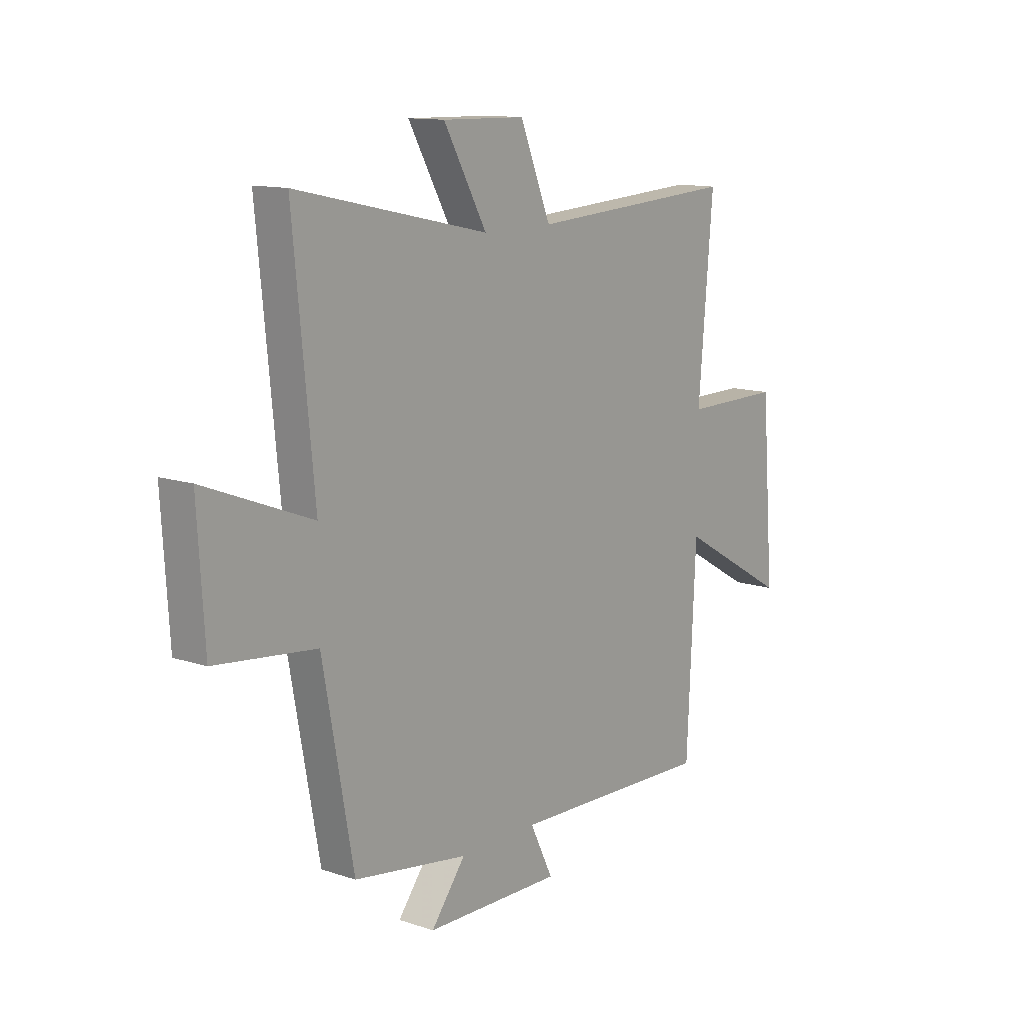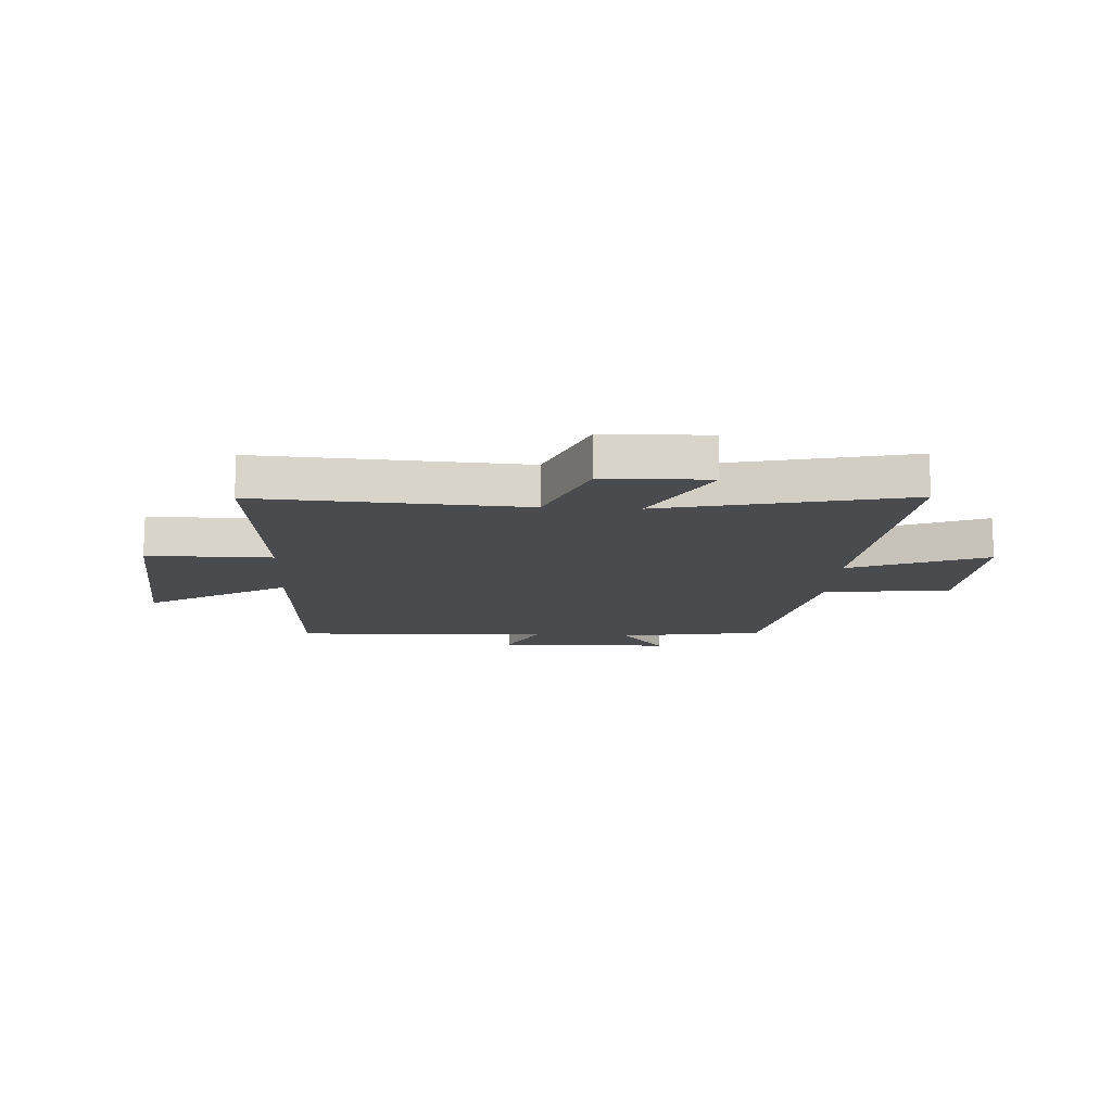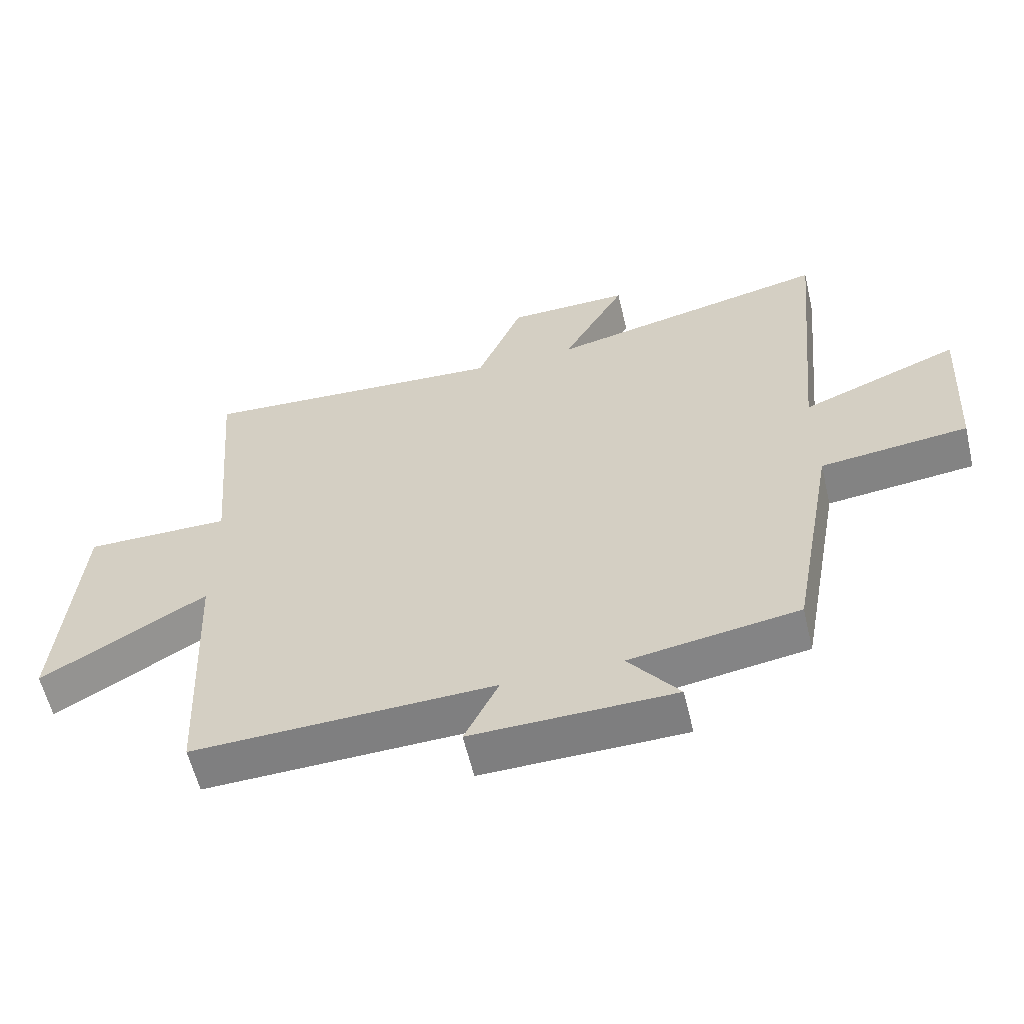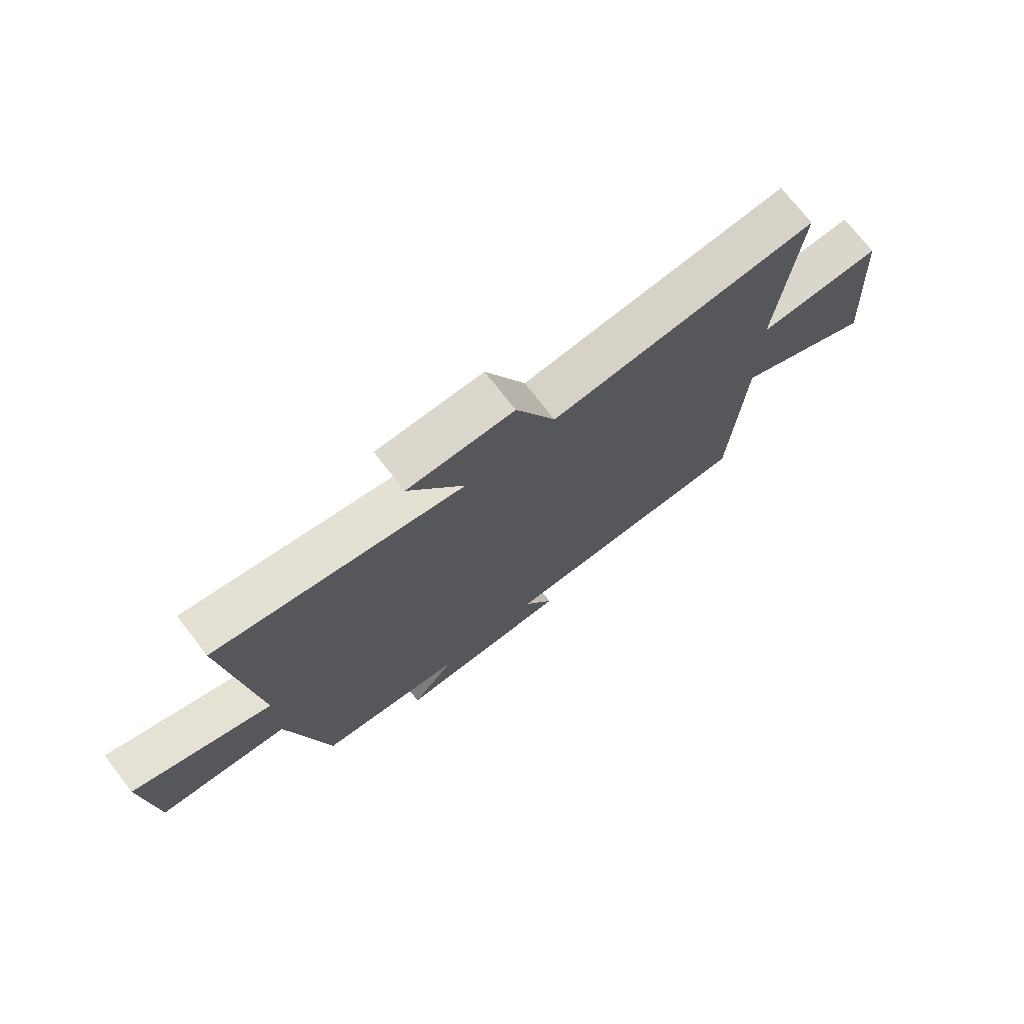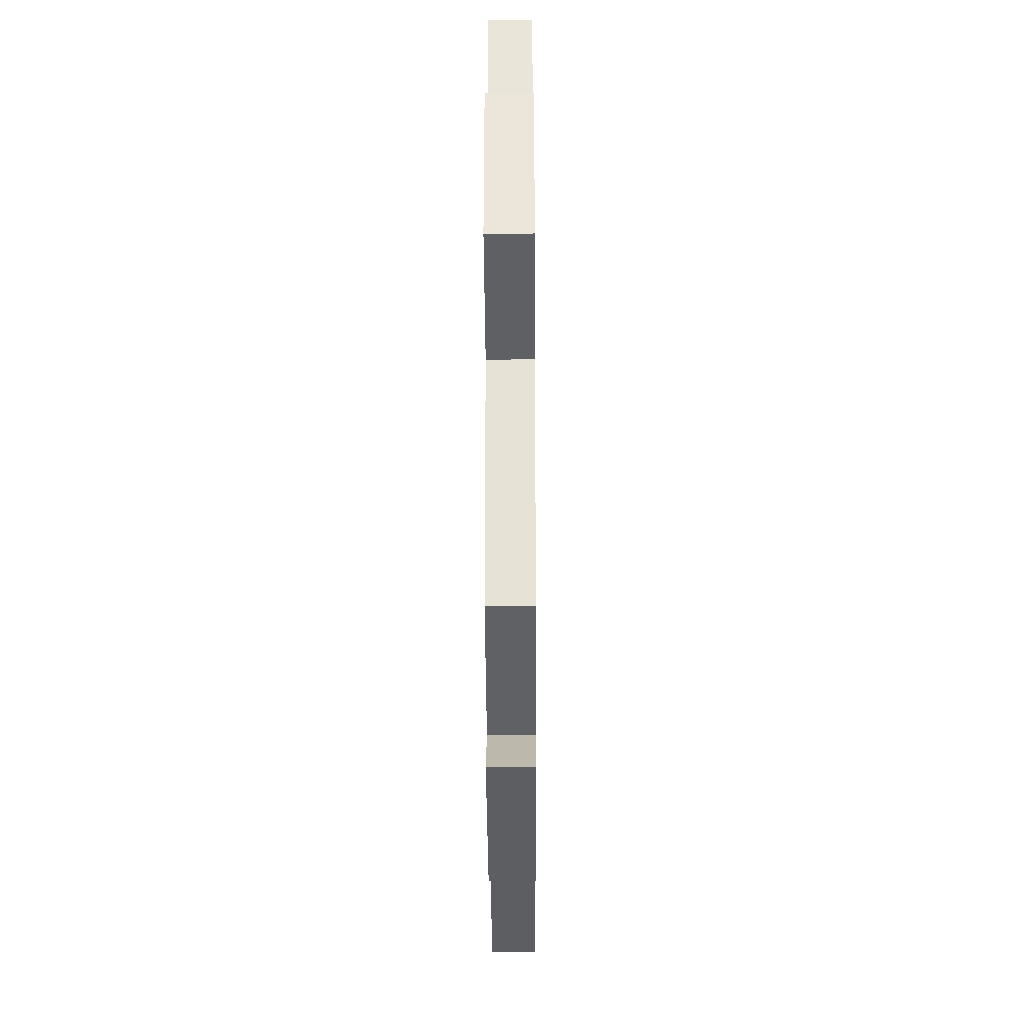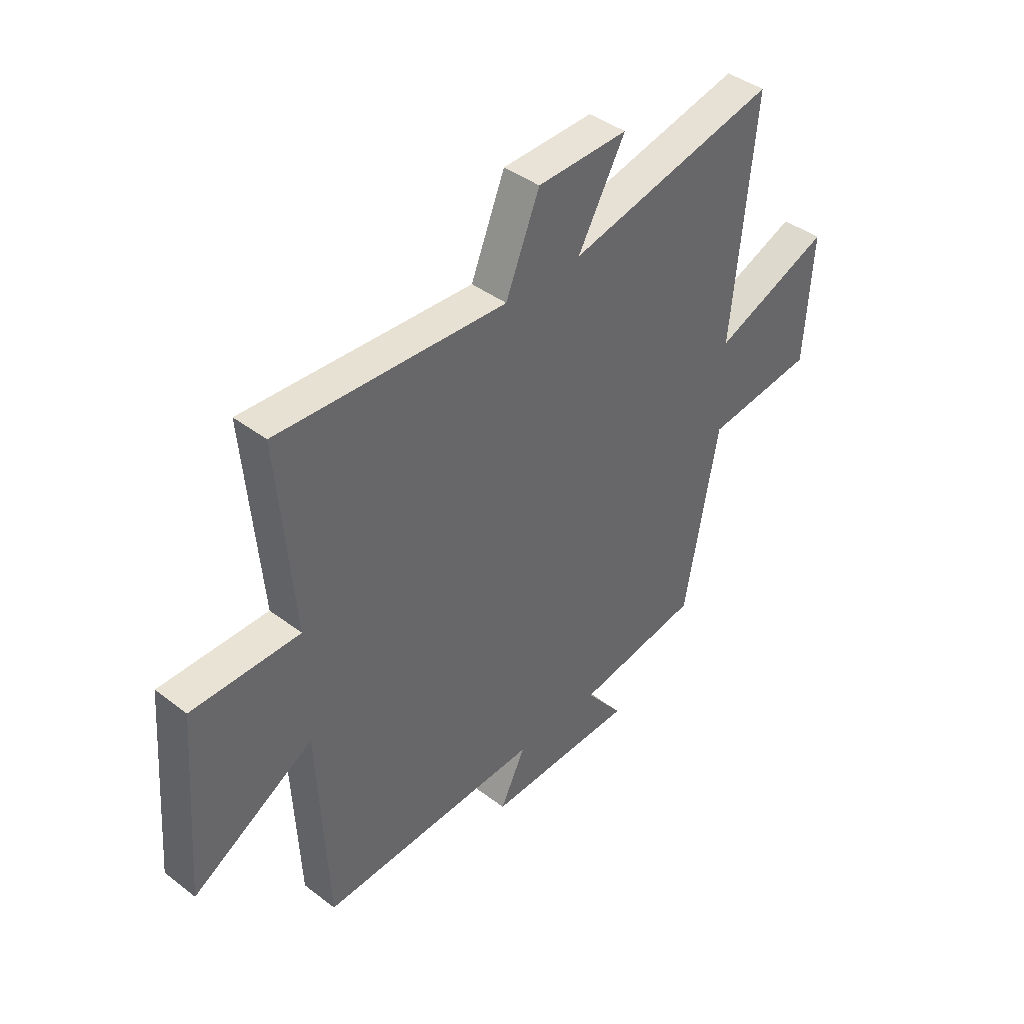
<metadata>
{"format":"obj","ext":"obj","renderer":"f3d","projection":"perspective","resolution":1024,"background":"white","views":[{"elev":12.6,"azim":127.8,"up":"+Z"},{"elev":-13.7,"azim":-3.2,"up":"+Y"},{"elev":-59.1,"azim":13.3,"up":"+Z"},{"elev":73.8,"azim":142.1,"up":"+Z"},{"elev":-37.4,"azim":90.3,"up":"+Z"},{"elev":41.4,"azim":-47.3,"up":"+Z"}]}
</metadata>
<code>
v -0.533 0.07 0.529
v -0.055 0.07 0.5
v 0.016 0.07 0.672
v 0.206 0.07 0.676
v 0.107 0.07 0.5
v 0.547 0.07 0.597
v 0.5 0.07 0.115
v 0.746 0.07 0.211
v 0.73 0.07 -0.051
v 0.5 0.07 -0.077
v 0.43 0.07 -0.459
v 0.168 0.07 -0.5
v 0.247 0.07 -0.602
v -0.067 0.07 -0.608
v -0.014 0.07 -0.5
v -0.48 0.07 -0.516
v -0.5 0.07 -0.094
v -0.755 0.07 -0.241
v -0.725 0.07 0.139
v -0.5 0.07 0.138
v -0.533 0 0.529
v -0.055 0 0.5
v 0.016 0 0.672
v 0.206 0 0.676
v 0.107 0 0.5
v 0.547 0 0.597
v 0.5 0 0.115
v 0.746 0 0.211
v 0.73 0 -0.051
v 0.5 0 -0.077
v 0.43 0 -0.459
v 0.168 0 -0.5
v 0.247 0 -0.602
v -0.067 0 -0.608
v -0.014 0 -0.5
v -0.48 0 -0.516
v -0.5 0 -0.094
v -0.755 0 -0.241
v -0.725 0 0.139
v -0.5 0 0.138
f 17 18 19 20
f 15 16 17 20
f 15 20 1 2
f 12 13 14 15
f 10 11 12 15
f 10 15 2
f 7 8 9 10
f 7 10 2
f 5 6 7
f 5 7 2
f 2 3 4 5
f 40 39 38 37
f 40 37 36 35
f 22 21 40 35
f 35 34 33 32
f 35 32 31 30
f 22 35 30
f 30 29 28 27
f 22 30 27
f 27 26 25
f 22 27 25
f 25 24 23 22
f 1 21 22 2
f 2 22 23 3
f 3 23 24 4
f 4 24 25 5
f 5 25 26 6
f 6 26 27 7
f 7 27 28 8
f 8 28 29 9
f 9 29 30 10
f 10 30 31 11
f 11 31 32 12
f 12 32 33 13
f 13 33 34 14
f 14 34 35 15
f 15 35 36 16
f 16 36 37 17
f 17 37 38 18
f 18 38 39 19
f 19 39 40 20
f 20 40 21 1

</code>
